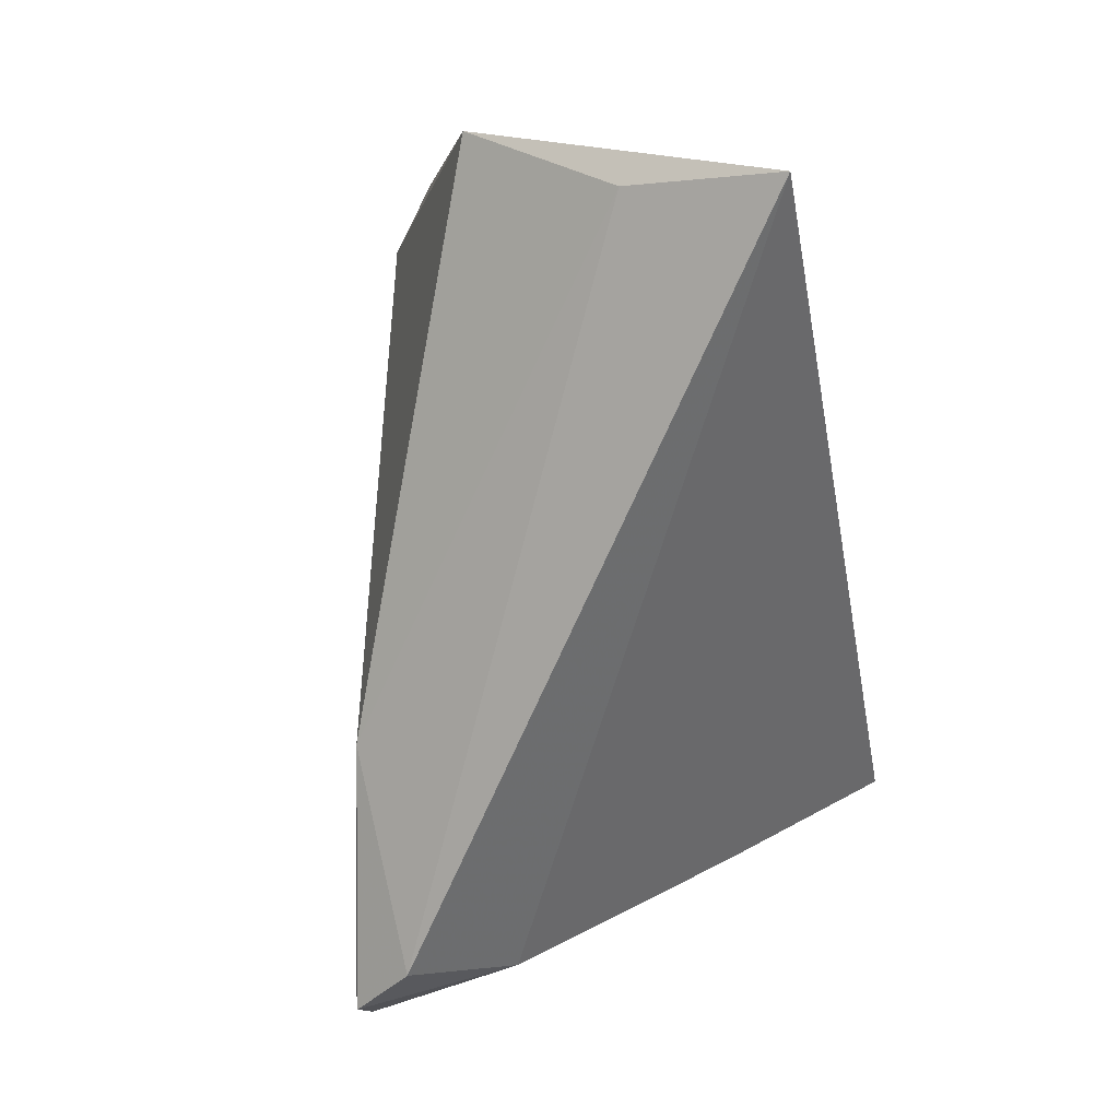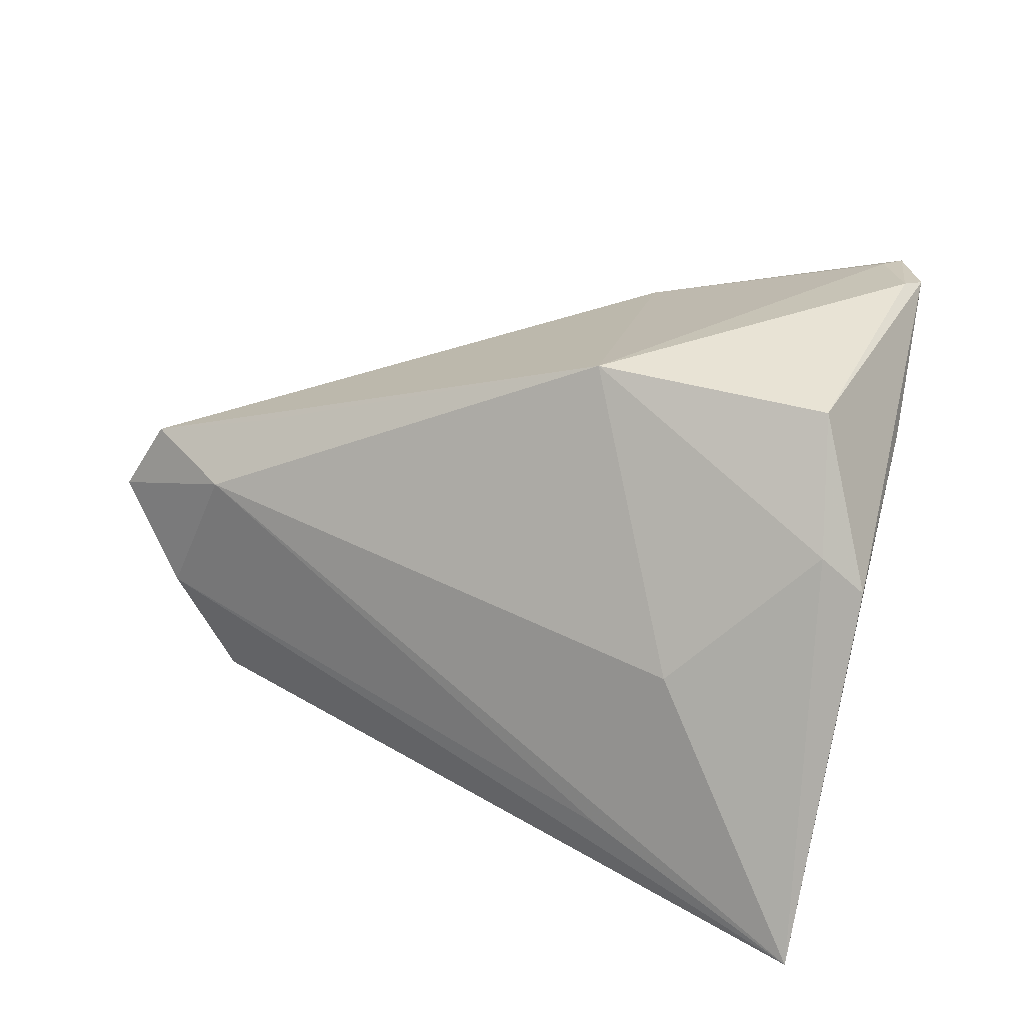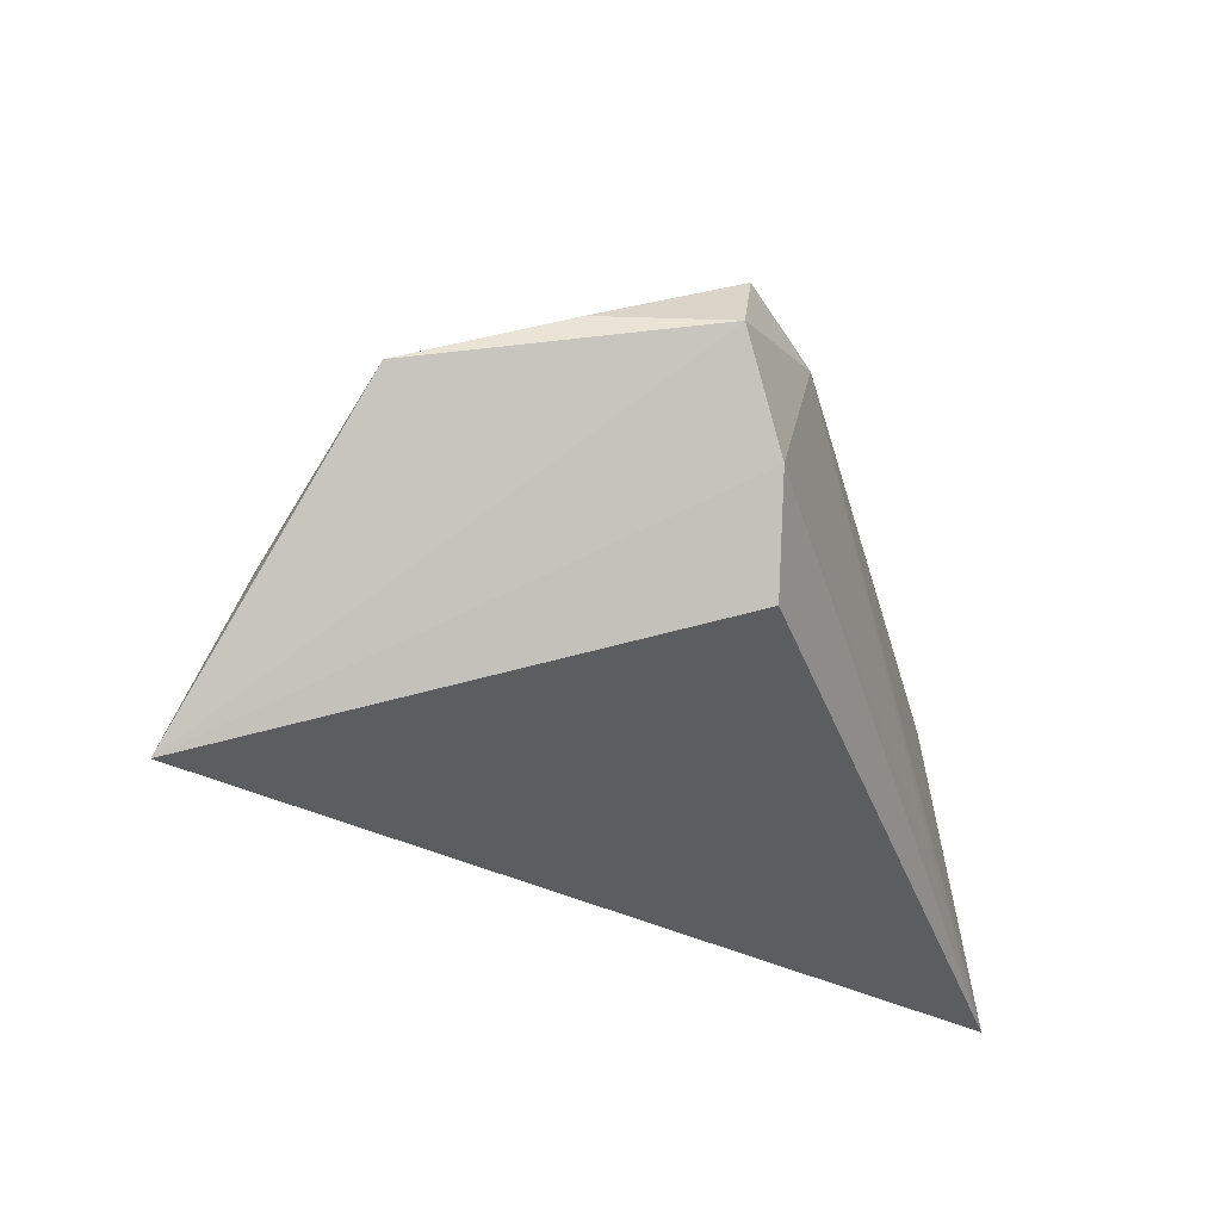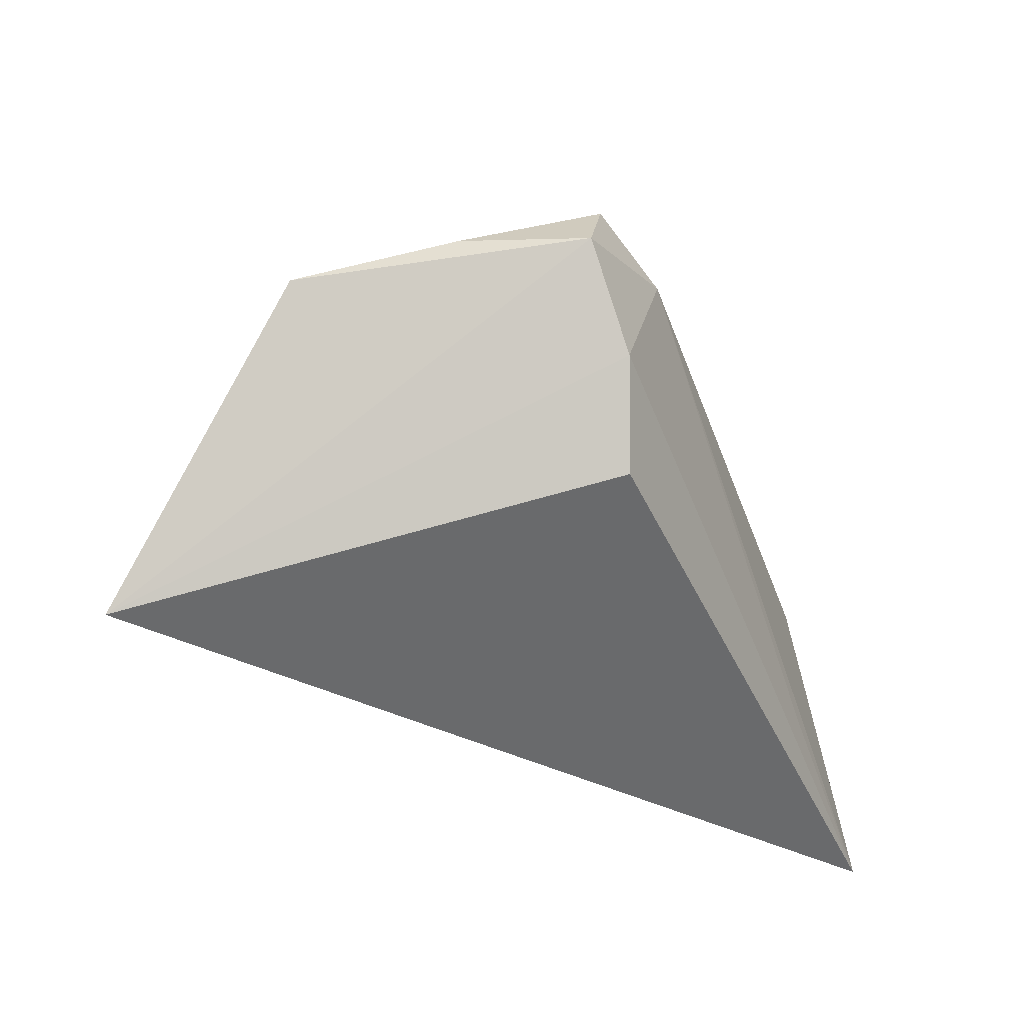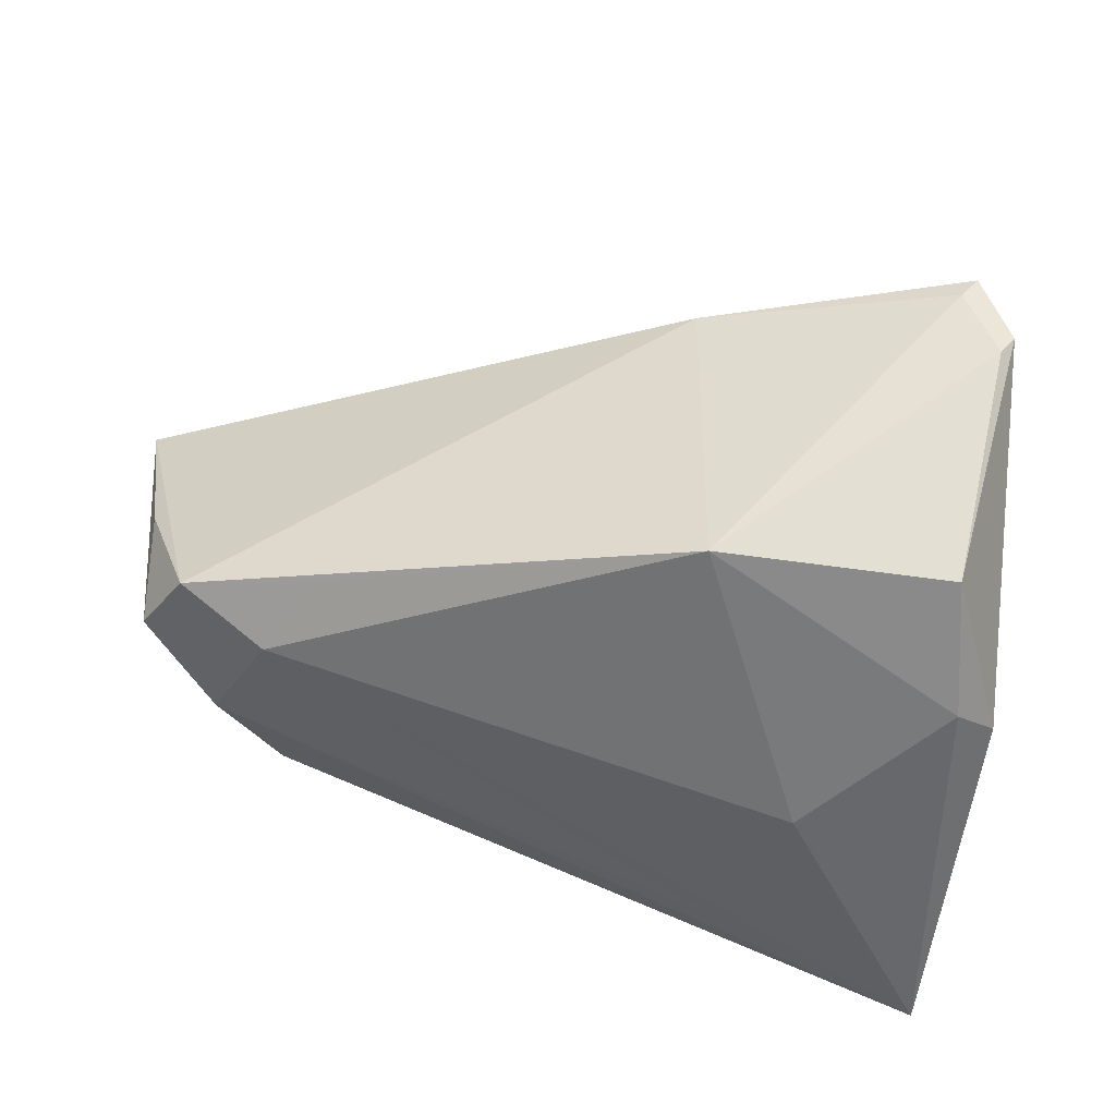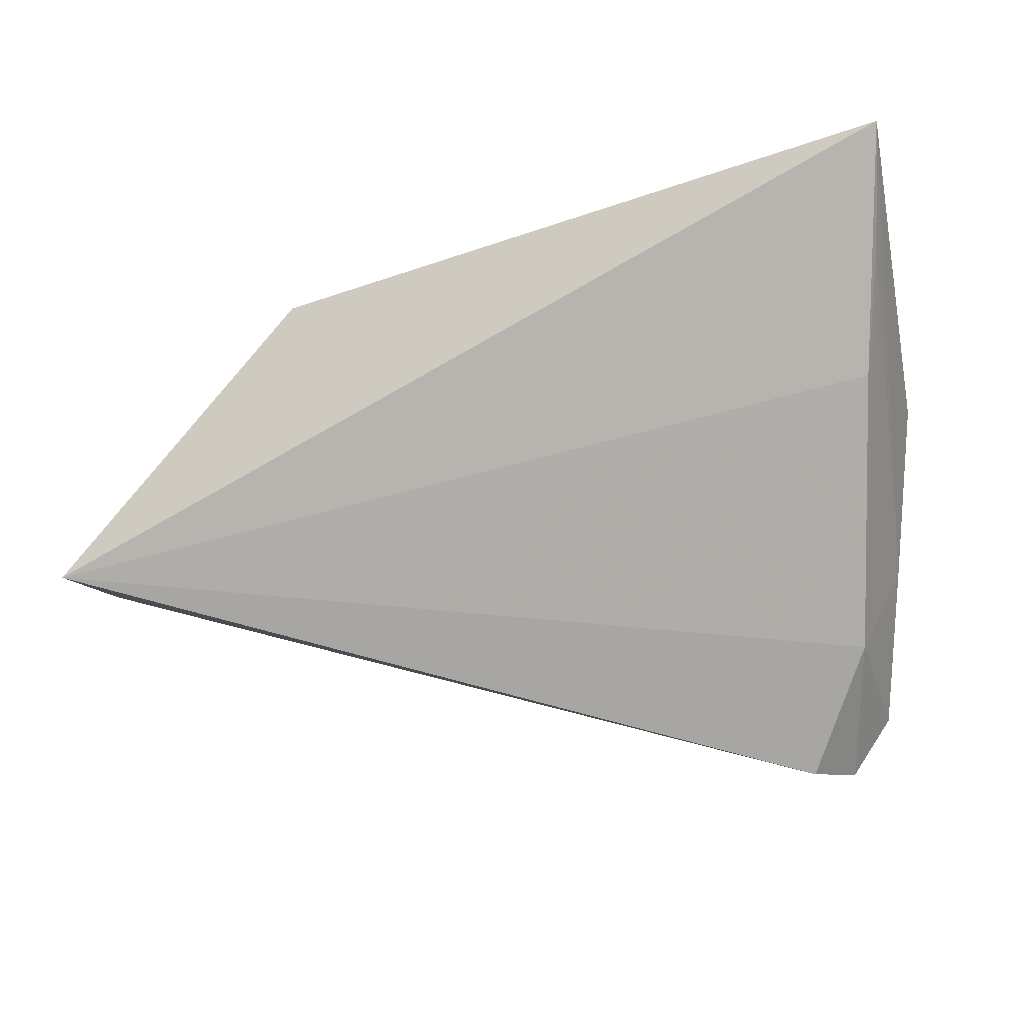
<metadata>
{"format":"obj","ext":"obj","renderer":"f3d","projection":"perspective","resolution":1024,"background":"white","views":[{"elev":-69.9,"azim":-77.7,"up":"+Z"},{"elev":23.6,"azim":29.7,"up":"+Y"},{"elev":-28.2,"azim":-72.3,"up":"+Y"},{"elev":-33.0,"azim":-67.9,"up":"+Y"},{"elev":50.7,"azim":16.4,"up":"+Y"},{"elev":-37.1,"azim":10.1,"up":"+Z"}]}
</metadata>
<code>
v -0.04615 0.006945 0.02361
v 0.04315 0.03576 -0.02053
v 0.04884 -0.03293 0.0262
v 0.04459 -0.01052 0.003455
v -0.03173 -0.01607 0.02245
v 0.04351 0.02873 0.009395
v 0.04657 0.02139 -0.005725
v -0.02999 0.01091 0.0262
v 0.0241 -0.02169 0.0262
v 0.03769 0.03556 -0.02874
v -0.05077 0.007473 0.009147
v 0.04627 0.01398 0.0156
v 0.01749 0.03143 0.01491
v 0.04208 0.03619 -0.01771
v 0.03637 0.03569 -0.0258
v 0.04731 -0.02096 0.01584
v -0.05159 -0.01524 -0.02284
v 0.007282 0.0288 -0.02063
v -0.05111 -0.03293 -0.03219
v -0.04074 0.01515 0.02296
v -0.05868 0.000943 -0.007832
v 0.03238 0.02789 -0.03245
v 0.04062 0.01665 -0.02035
v -0.0381 -0.004442 0.02501
v 0.0312 -0.001266 0.02396
v -0.02526 0.01875 0.0213
v 0.05027 0.009443 0.01278
f 23 19 22
f 17 19 21
f 22 19 17
f 12 3 27
f 12 25 3
f 21 19 1
f 19 24 1
f 5 19 3
f 3 24 5
f 5 24 19
f 20 1 8
f 8 1 24
f 3 25 8
f 4 16 3
f 23 16 4
f 3 19 4
f 19 23 4
f 7 2 27
f 27 3 7
f 3 16 7
f 7 16 23
f 23 2 7
f 10 23 22
f 10 2 23
f 14 2 10
f 11 20 21
f 21 1 11
f 11 1 20
f 25 12 13
f 13 8 25
f 9 24 3
f 3 8 9
f 9 8 24
f 14 13 6
f 6 13 12
f 6 12 27
f 27 2 6
f 6 2 14
f 20 8 26
f 26 13 20
f 8 13 26
f 20 13 18
f 21 20 18
f 18 10 22
f 18 17 21
f 22 17 18
f 10 18 15
f 15 18 13
f 14 10 15
f 15 13 14

</code>
